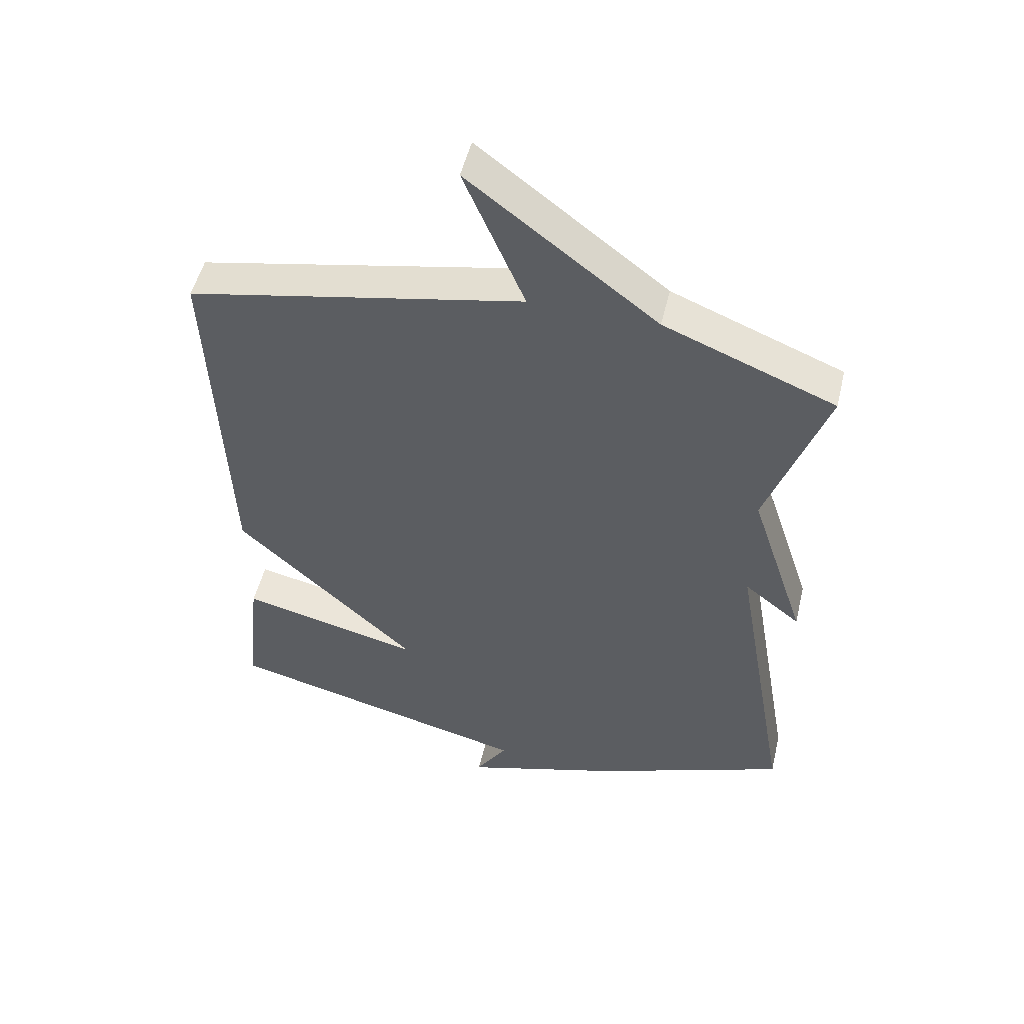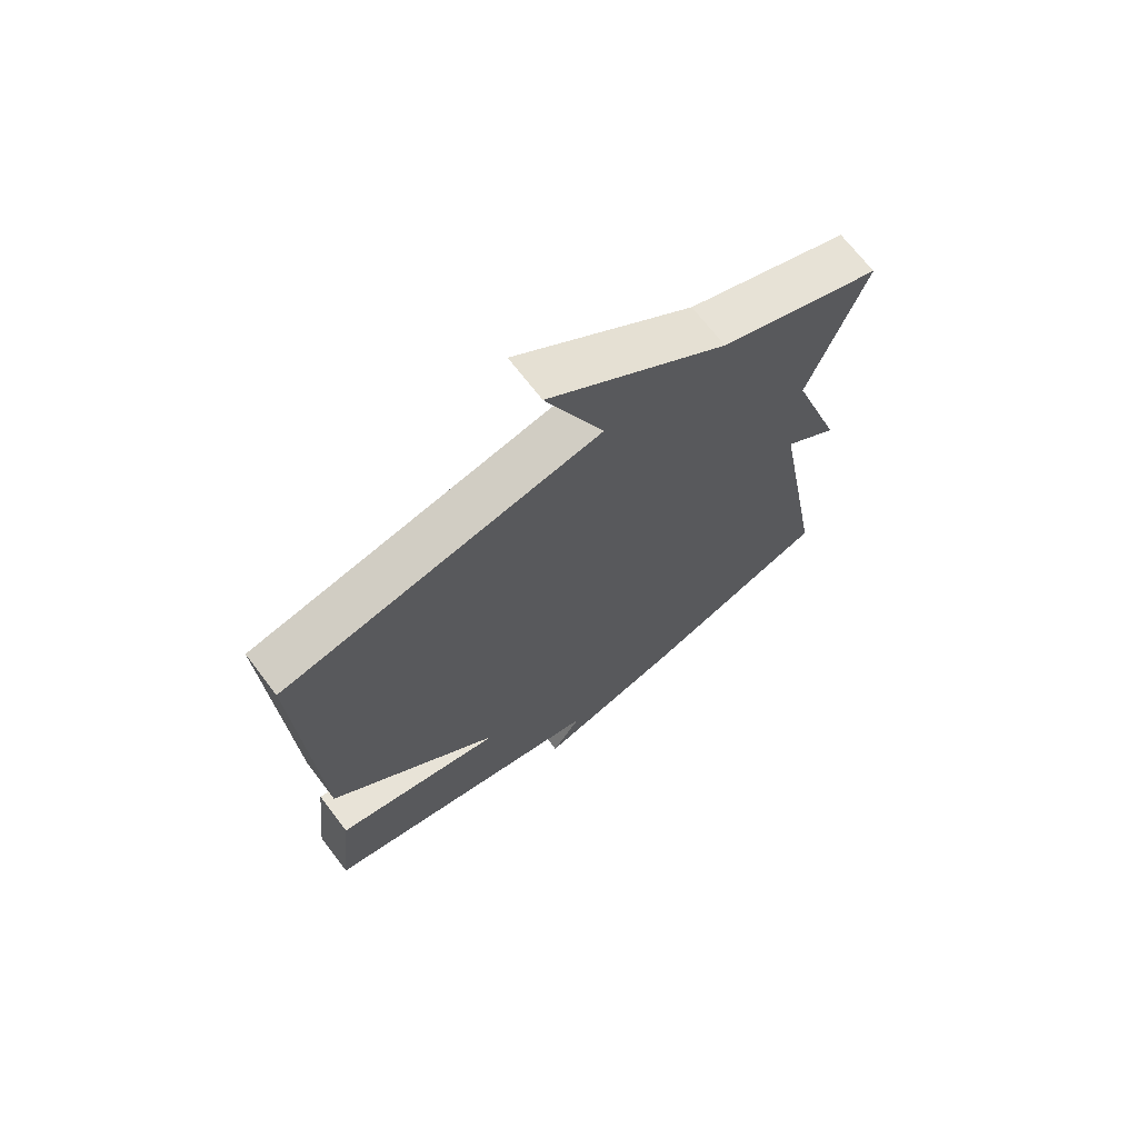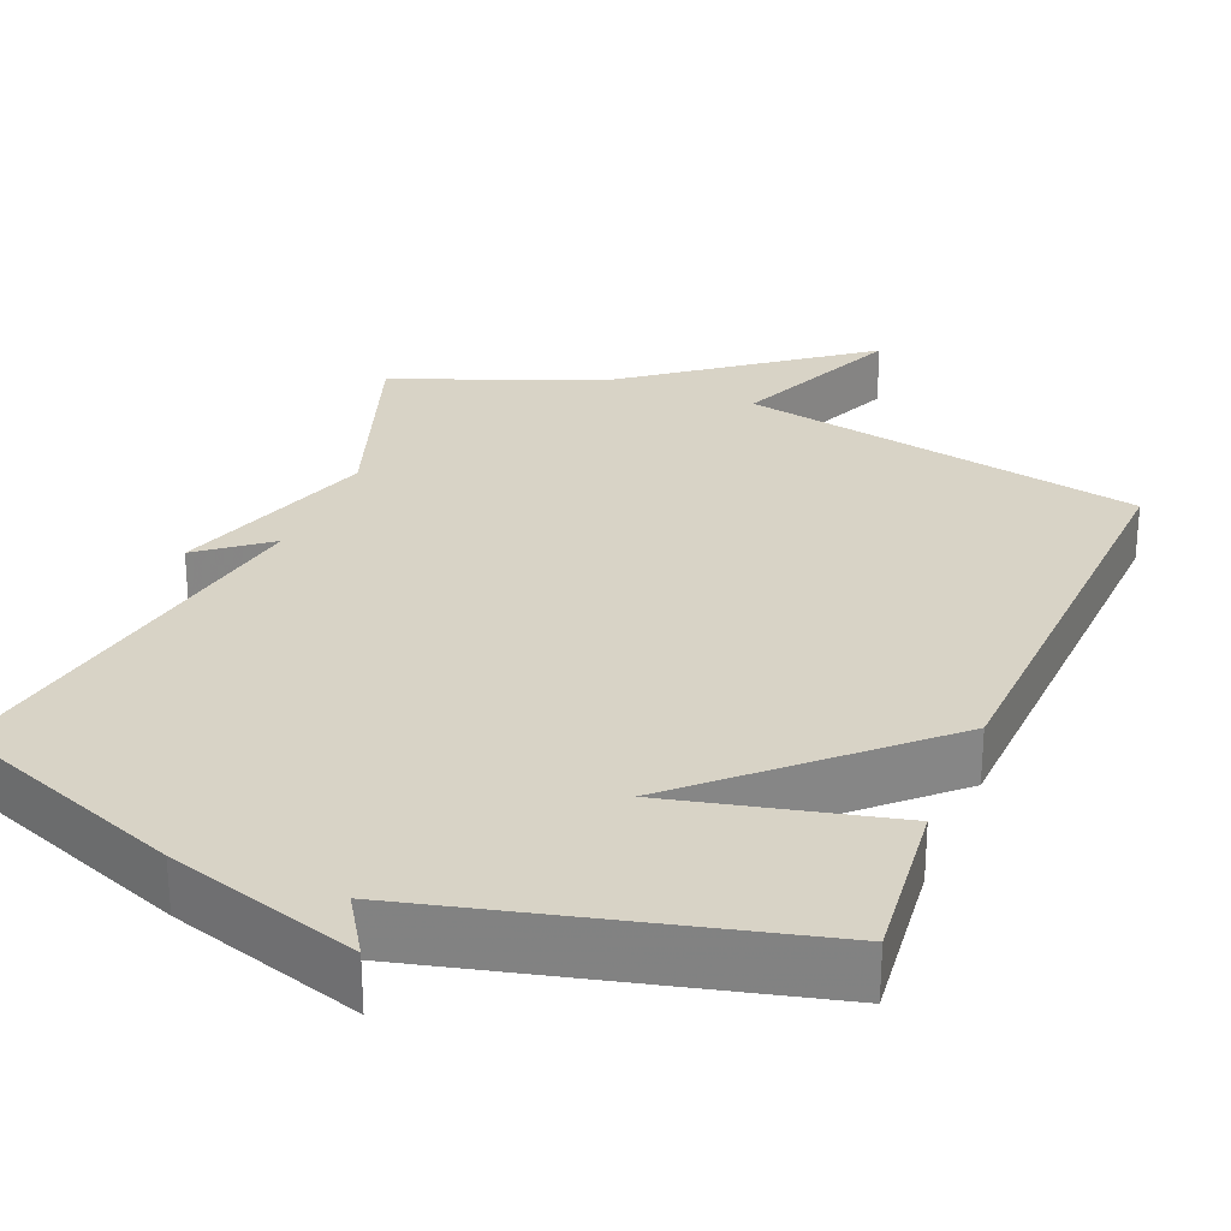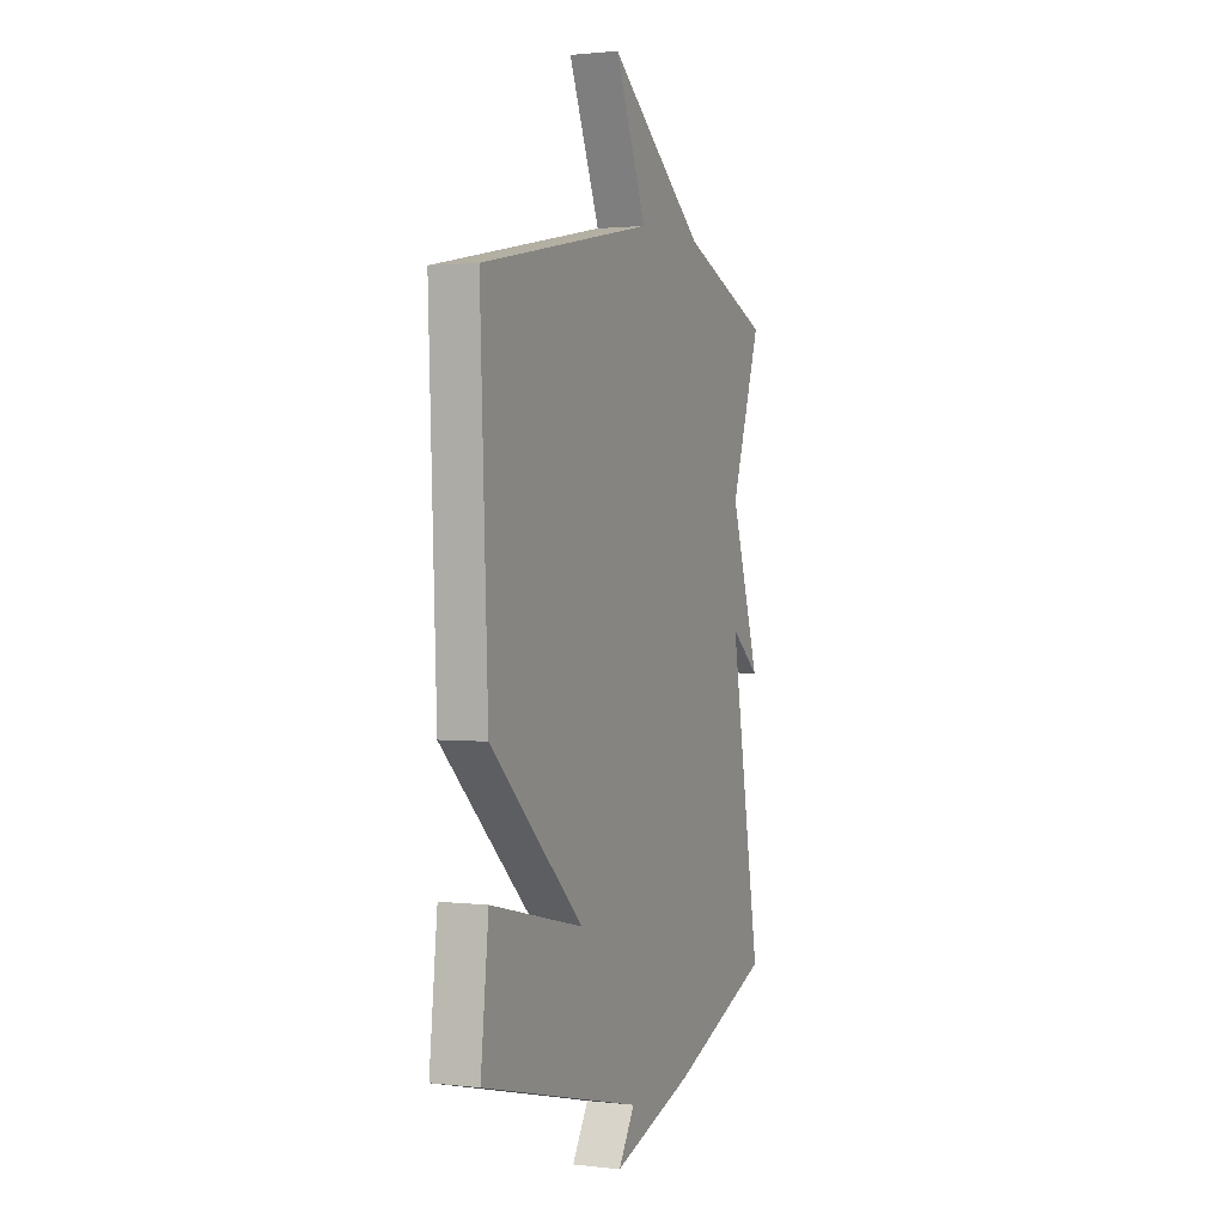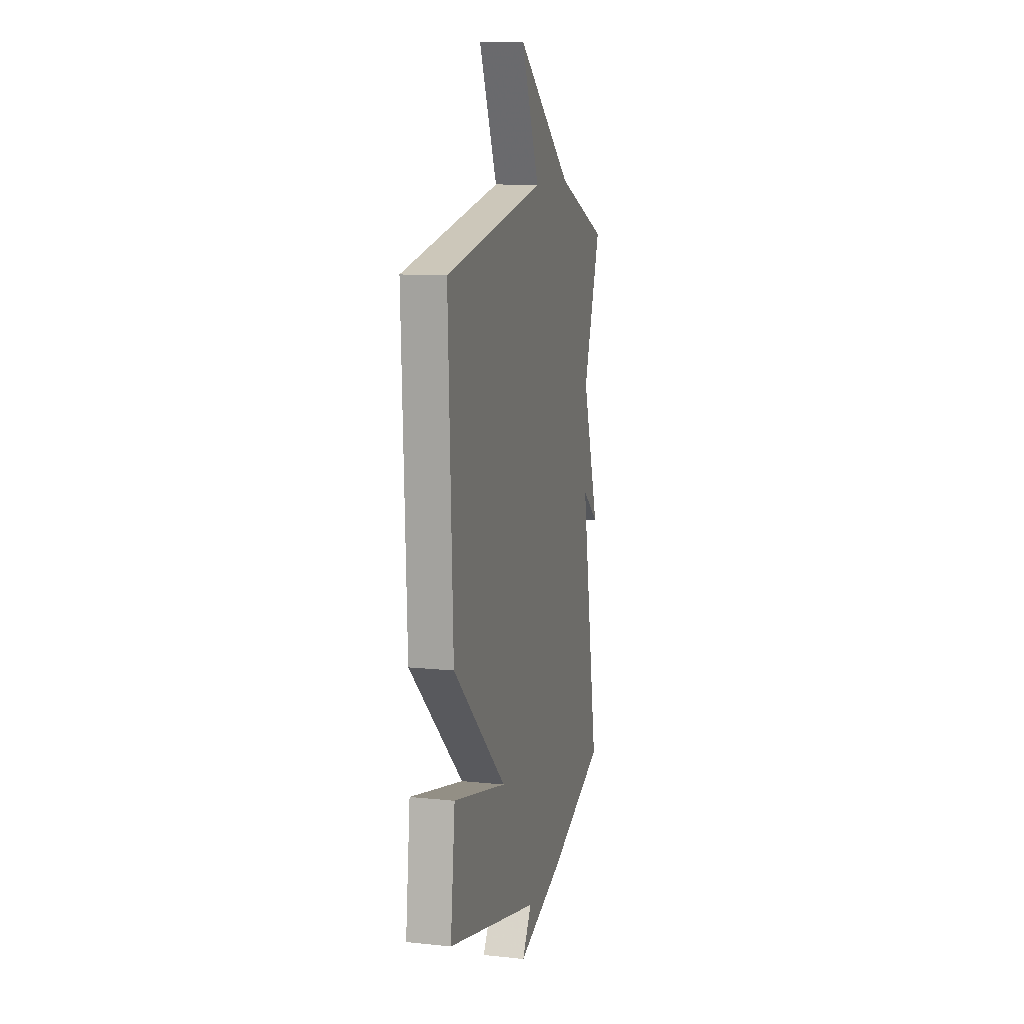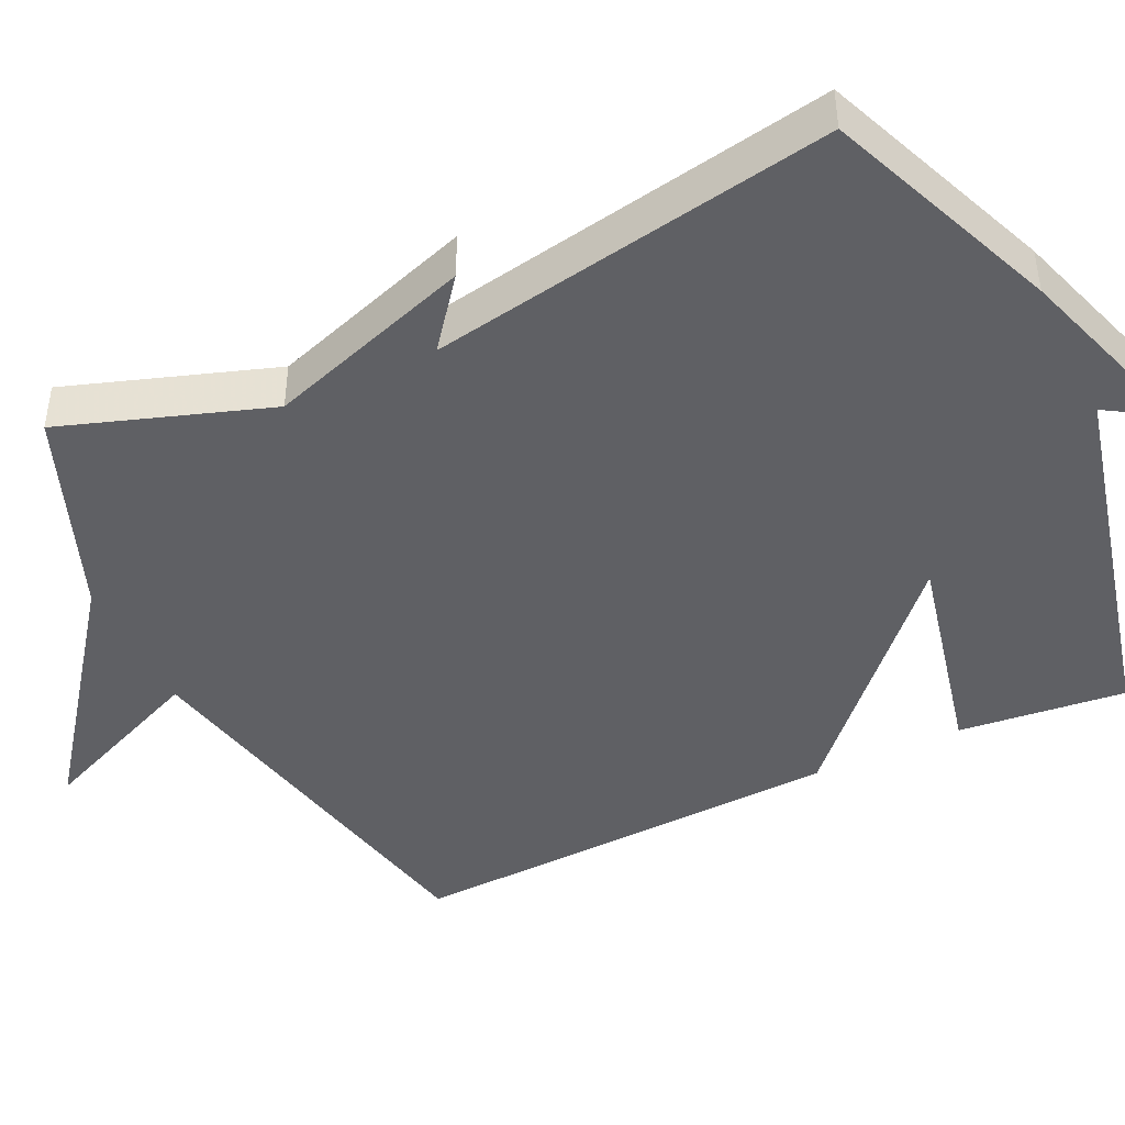
<metadata>
{"format":"obj","ext":"obj","renderer":"f3d","projection":"perspective","resolution":1024,"background":"white","views":[{"elev":51.1,"azim":13.4,"up":"+Z"},{"elev":69.8,"azim":-37.5,"up":"+Z"},{"elev":28.0,"azim":-157.8,"up":"+Y"},{"elev":1.4,"azim":-67.3,"up":"+Z"},{"elev":10.9,"azim":-75.5,"up":"+Z"},{"elev":-44.3,"azim":115.7,"up":"+Y"}]}
</metadata>
<code>
v -0.5 0.07 -0.5
v -0.476 0.07 -0.28
v -0.19 0.07 -0.346
v -0.476 0.07 -0.08
v -0.5 0.07 0.5
v 0.03 0.07 0.607
v -0.066 0.07 0.833
v 0.23 0.07 0.607
v 0.5 0.07 0.5
v 0.407 0.07 0.23
v 0.496 0.07 -0.04
v 0.407 0.07 0.03
v 0.5 0.07 -0.5
v 0.192 0.07 -0.621
v -0.058 0.07 -0.7
v -0.008 0.07 -0.621
v -0.5 0 -0.5
v -0.476 0 -0.28
v -0.19 0 -0.346
v -0.476 0 -0.08
v -0.5 0 0.5
v 0.03 0 0.607
v -0.066 0 0.833
v 0.23 0 0.607
v 0.5 0 0.5
v 0.407 0 0.23
v 0.496 0 -0.04
v 0.407 0 0.03
v 0.5 0 -0.5
v 0.192 0 -0.621
v -0.058 0 -0.7
v -0.008 0 -0.621
f 14 15 16
f 13 14 16
f 12 13 16
f 10 11 12
f 10 12 16
f 8 9 10 16
f 6 7 8
f 5 6 8
f 4 5 8
f 3 4 8
f 3 8 16
f 1 2 3 16
f 32 31 30
f 32 30 29
f 32 29 28
f 28 27 26
f 32 28 26
f 32 26 25 24
f 24 23 22
f 24 22 21
f 24 21 20
f 24 20 19
f 32 24 19
f 32 19 18 17
f 1 17 18 2
f 2 18 19 3
f 3 19 20 4
f 4 20 21 5
f 5 21 22 6
f 6 22 23 7
f 7 23 24 8
f 8 24 25 9
f 9 25 26 10
f 10 26 27 11
f 11 27 28 12
f 12 28 29 13
f 13 29 30 14
f 14 30 31 15
f 15 31 32 16
f 16 32 17 1

</code>
